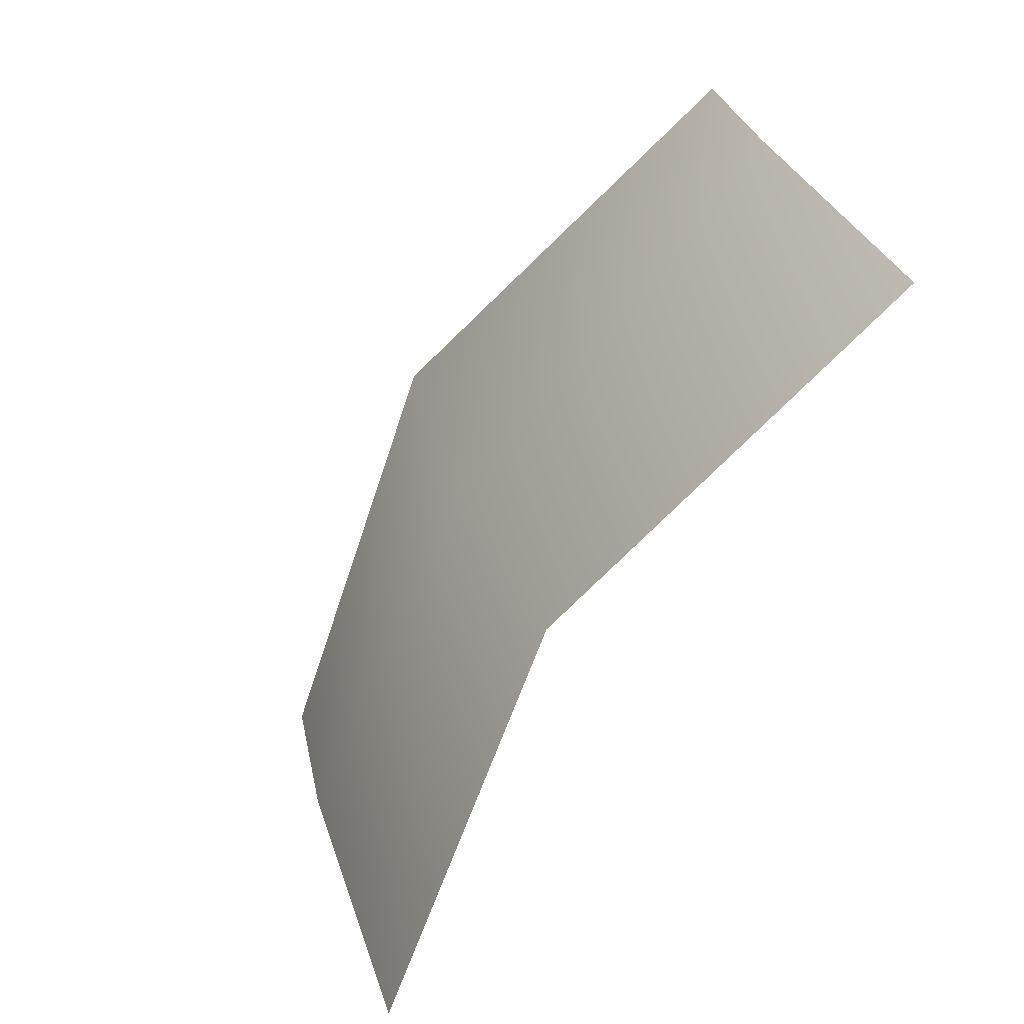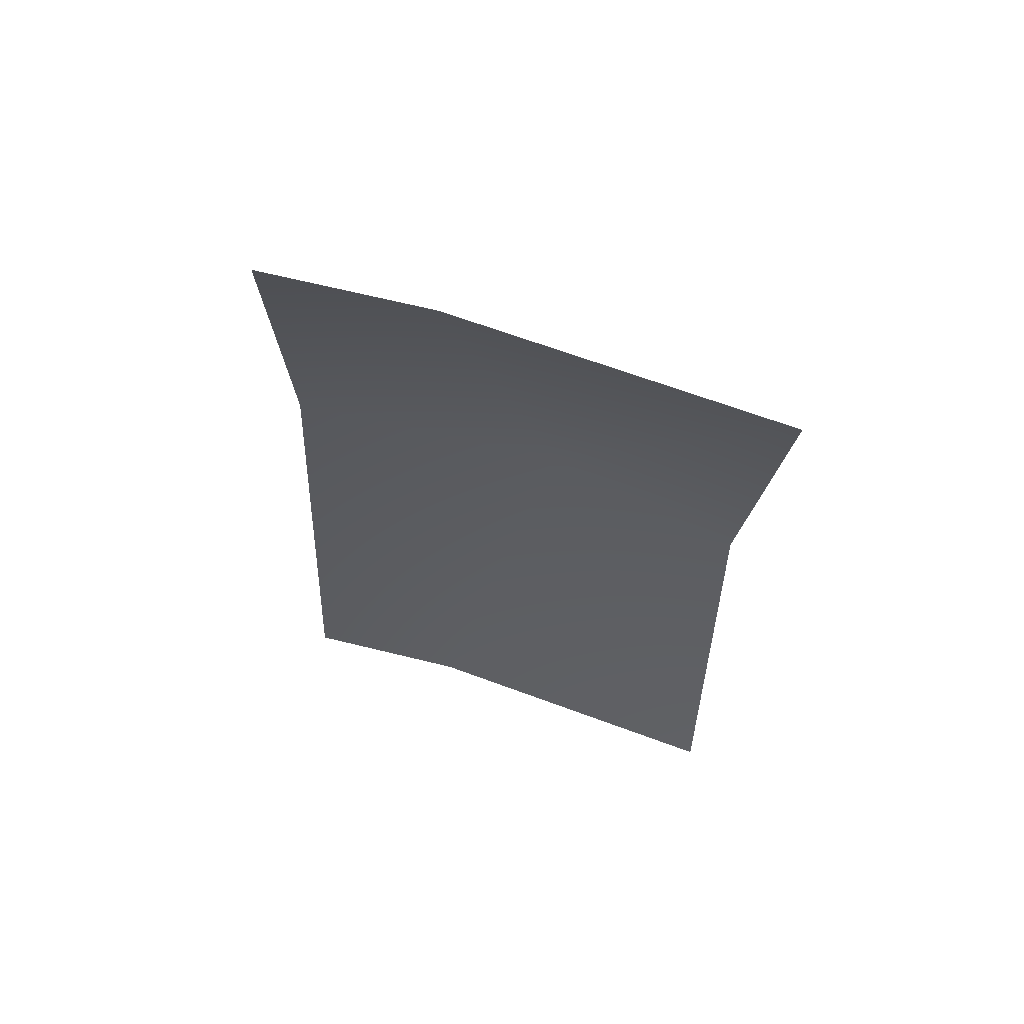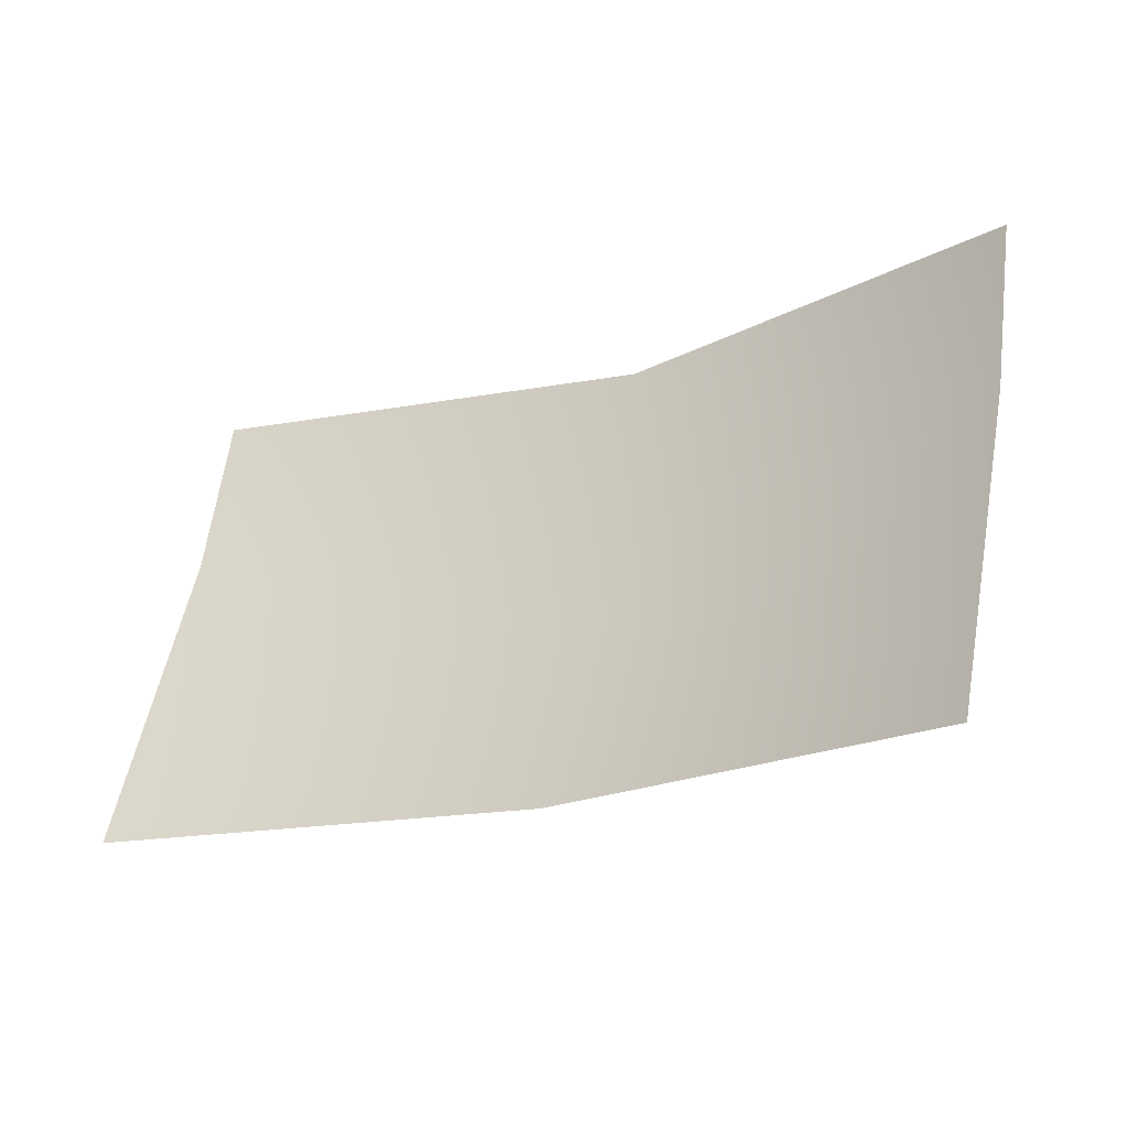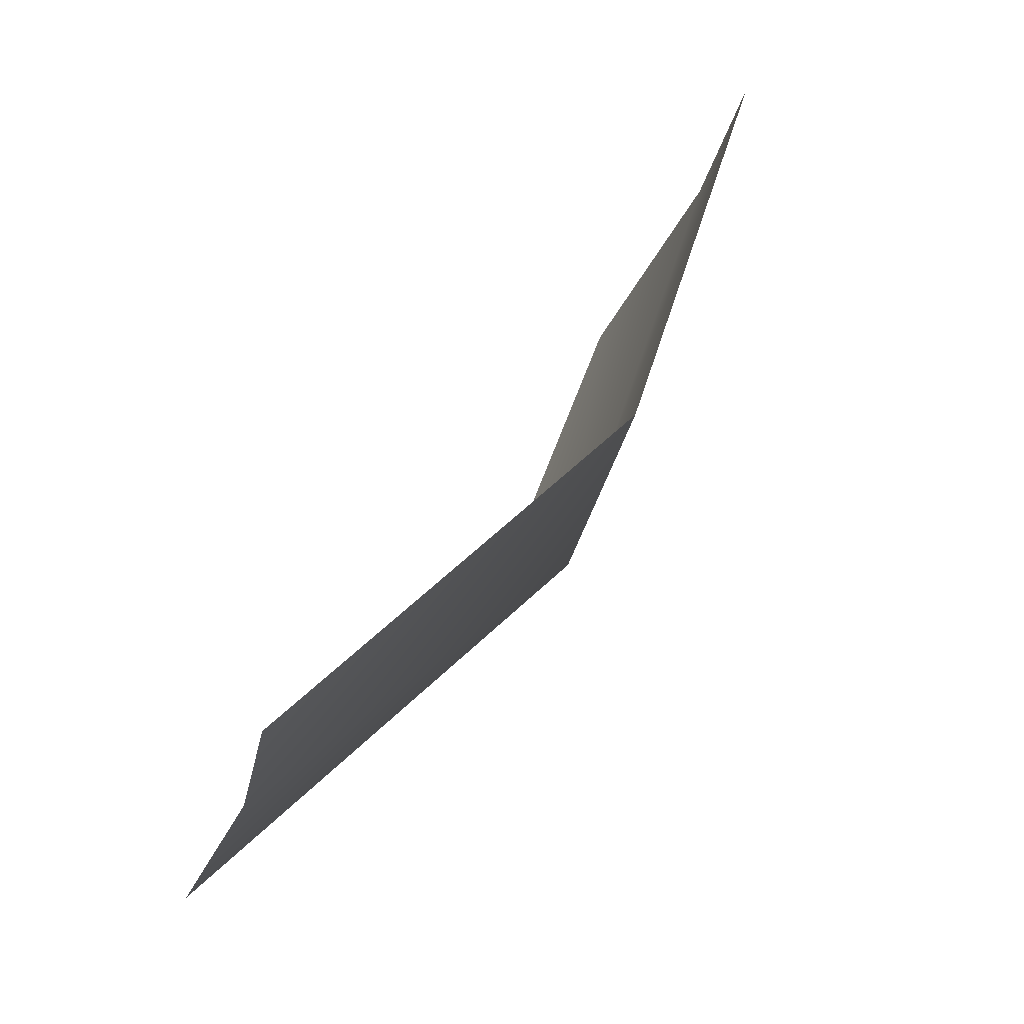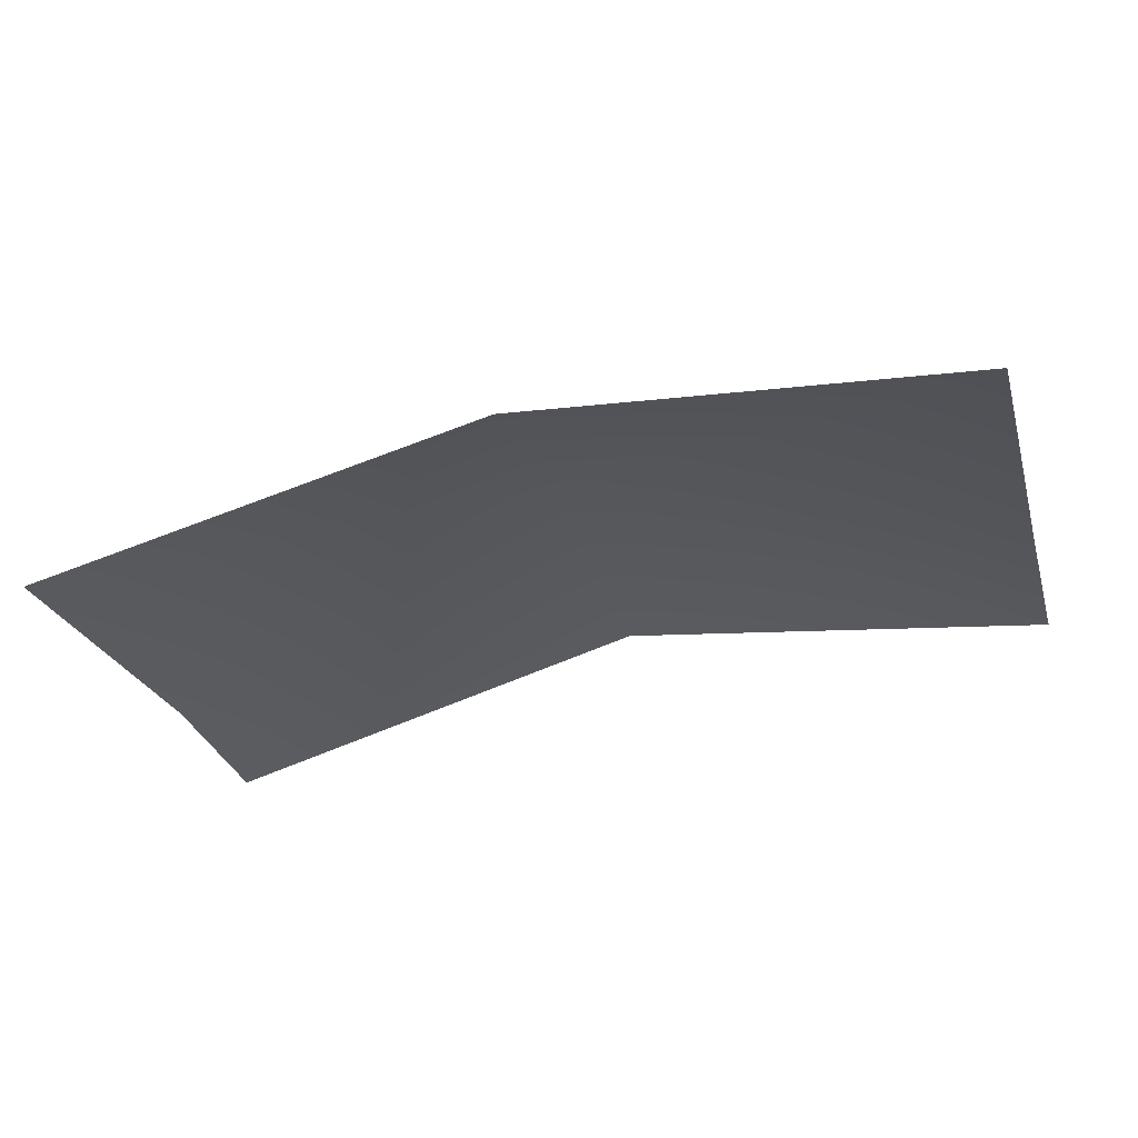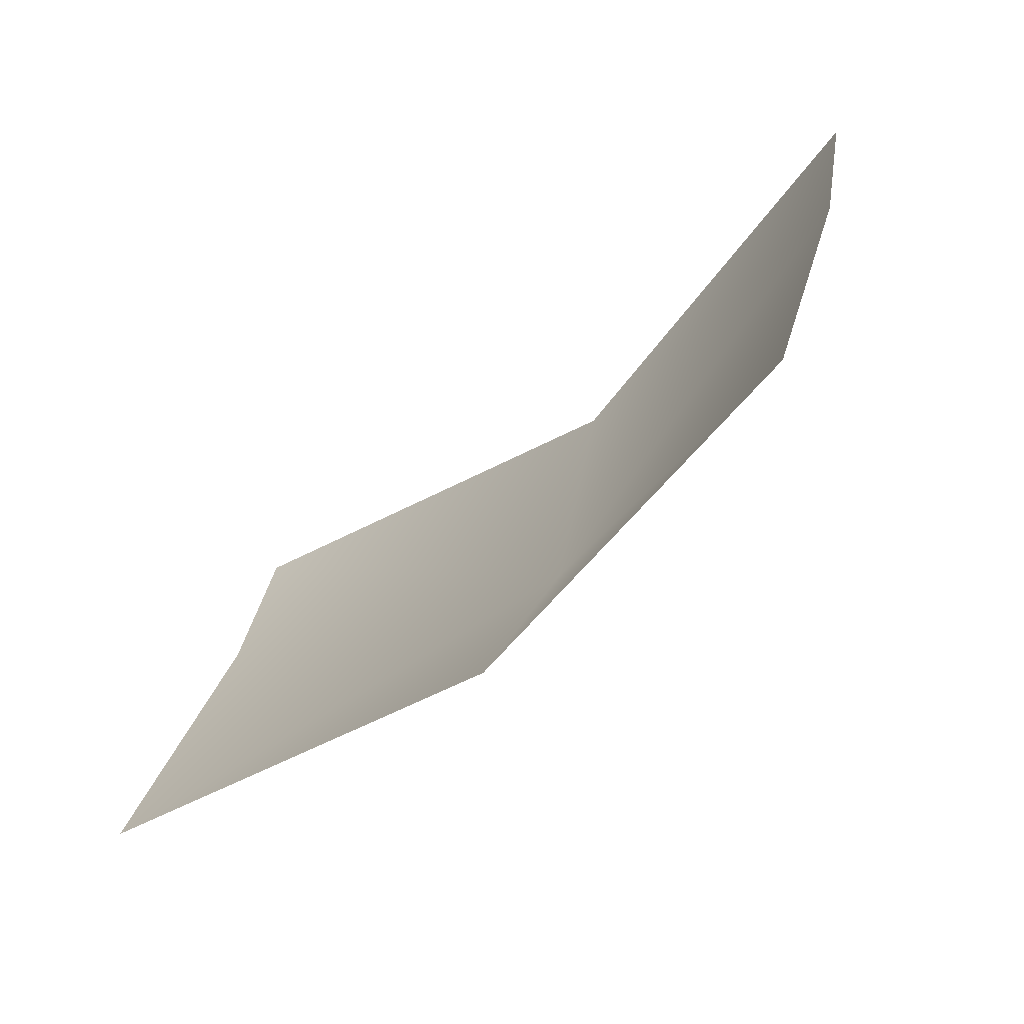
<metadata>
{"format":"obj","ext":"obj","renderer":"f3d","projection":"perspective","resolution":1024,"background":"white","views":[{"elev":-67.8,"azim":58.2,"up":"+Y"},{"elev":-25.2,"azim":-91.1,"up":"+Z"},{"elev":-17.9,"azim":-146.7,"up":"+Y"},{"elev":53.6,"azim":-59.8,"up":"+Y"},{"elev":-46.1,"azim":16.4,"up":"+Z"},{"elev":-44.9,"azim":-134.0,"up":"+Y"}]}
</metadata>
<code>
g geo_Mouth_10
v -0.0548 1.058 0.1678
v -0.0548 1.079 0.1728
v 0 1.079 0.1858
v 0 1.044 0.1781
v -0.0548 1.02 0.1538
v 0.0548 1.079 0.1728
v 0 1.02 0.1652
v 0.0548 1.058 0.1678
v 0.0548 1.02 0.1538
g geo_Mouth_10_0
f 3 2 1
f 4 3 1
f 4 1 5
f 6 3 4
f 7 4 5
f 8 6 4
f 4 7 9
f 8 4 9

</code>
